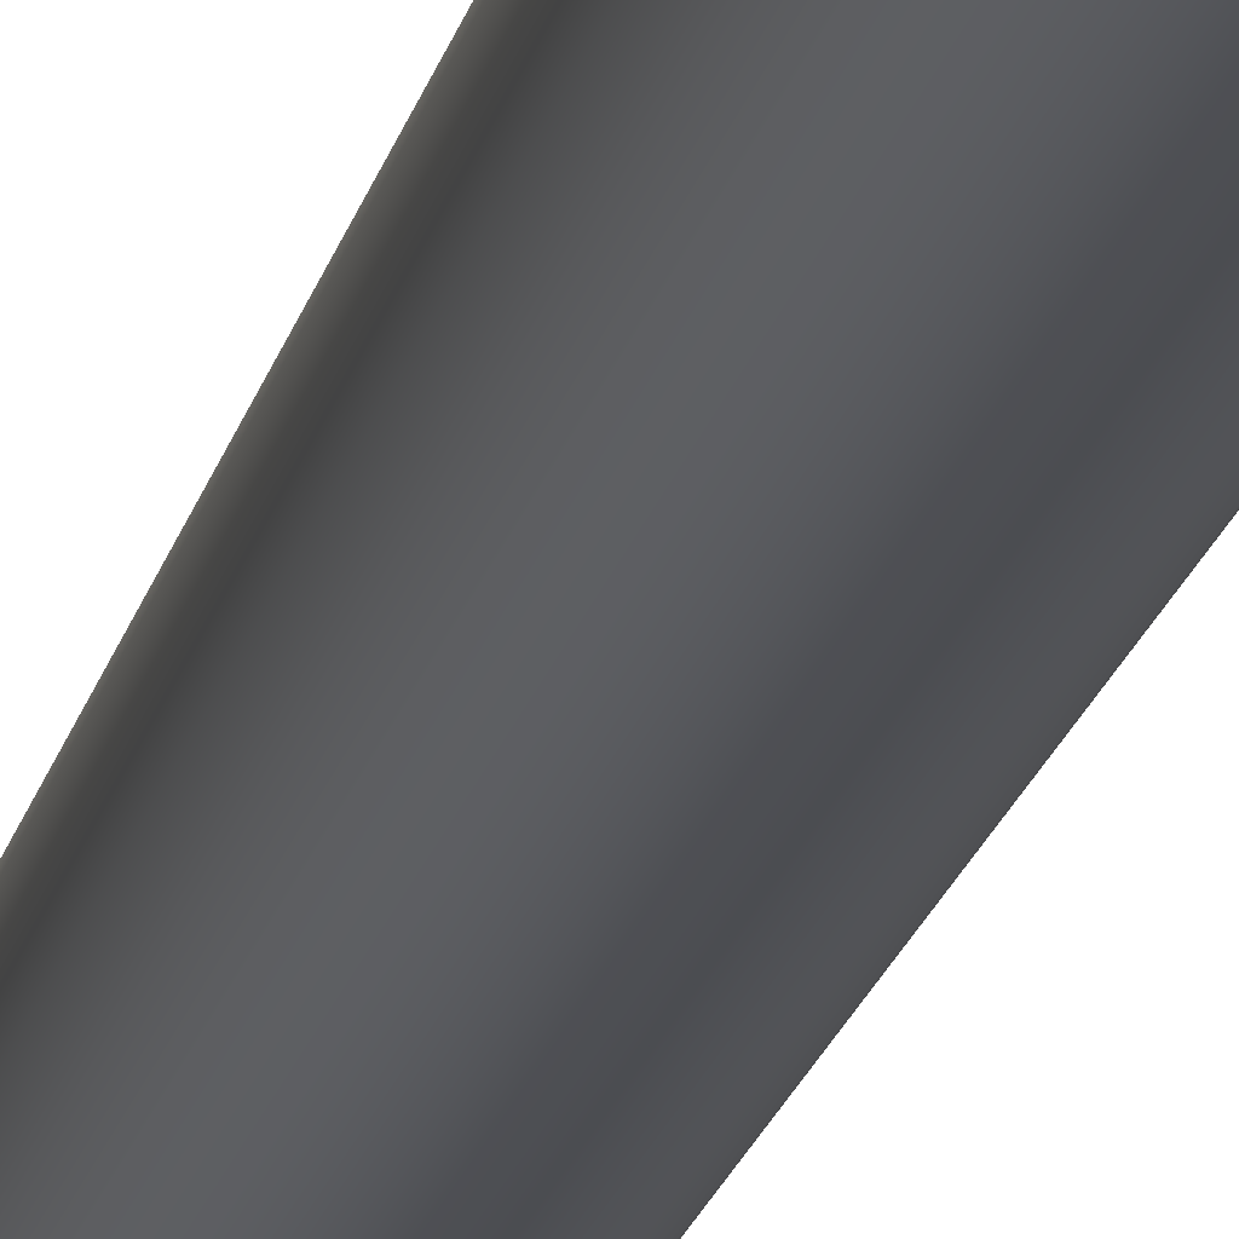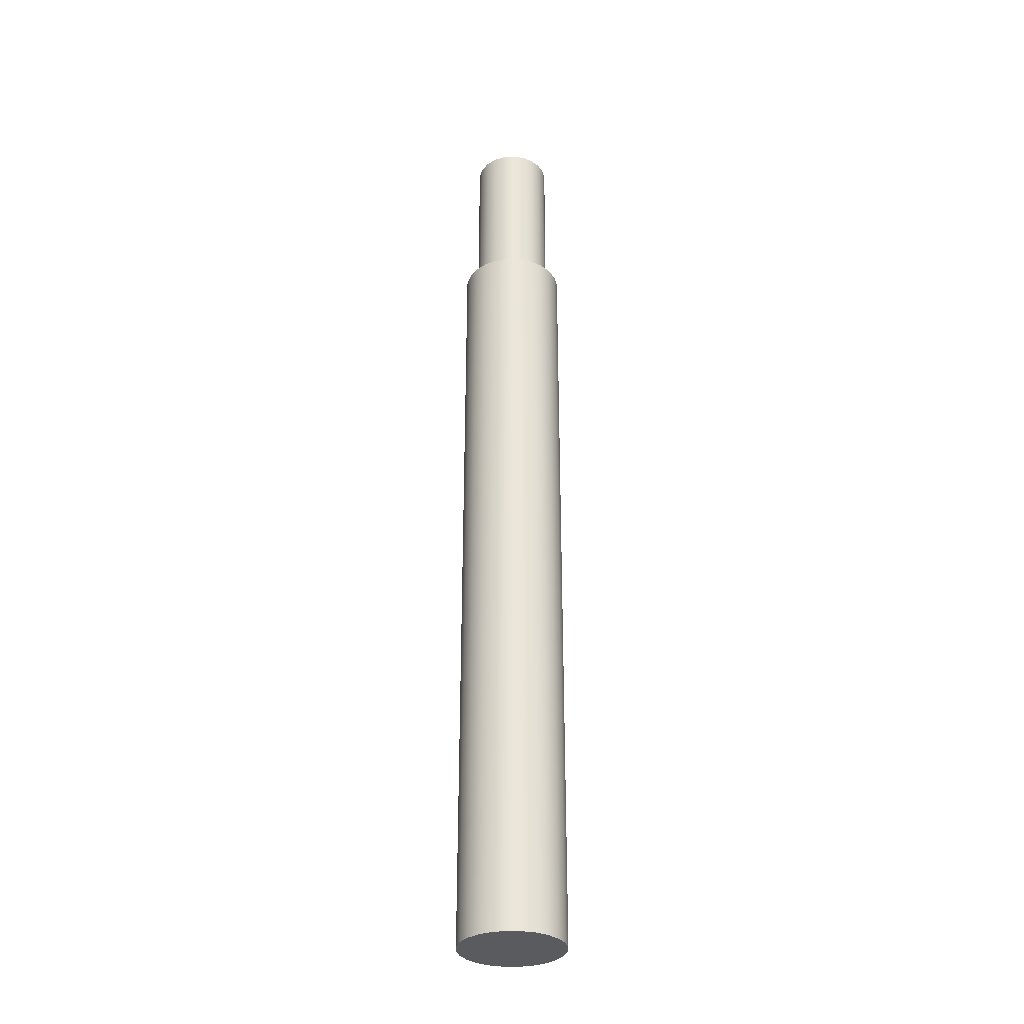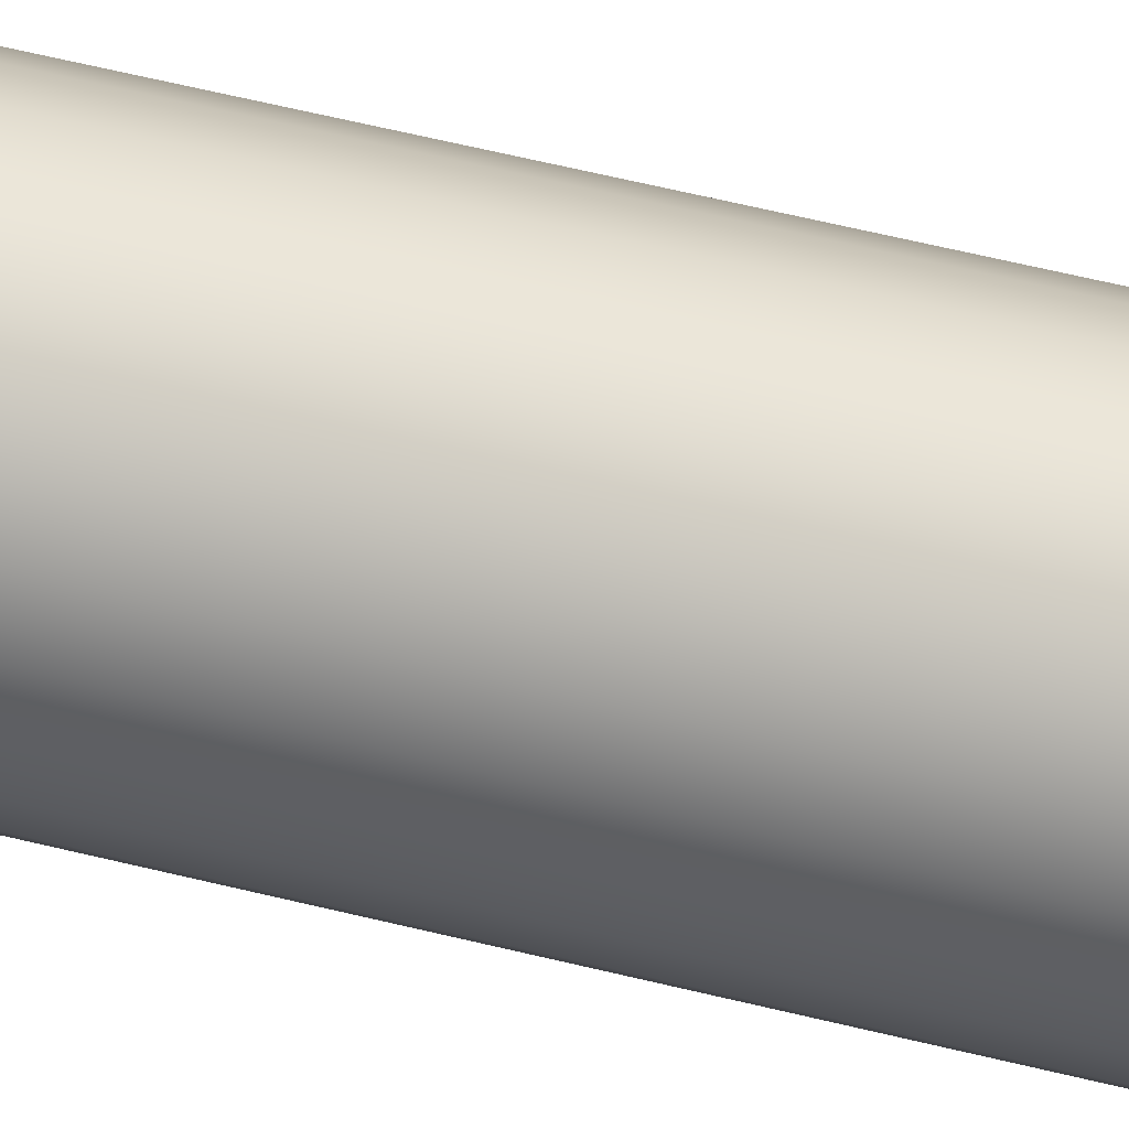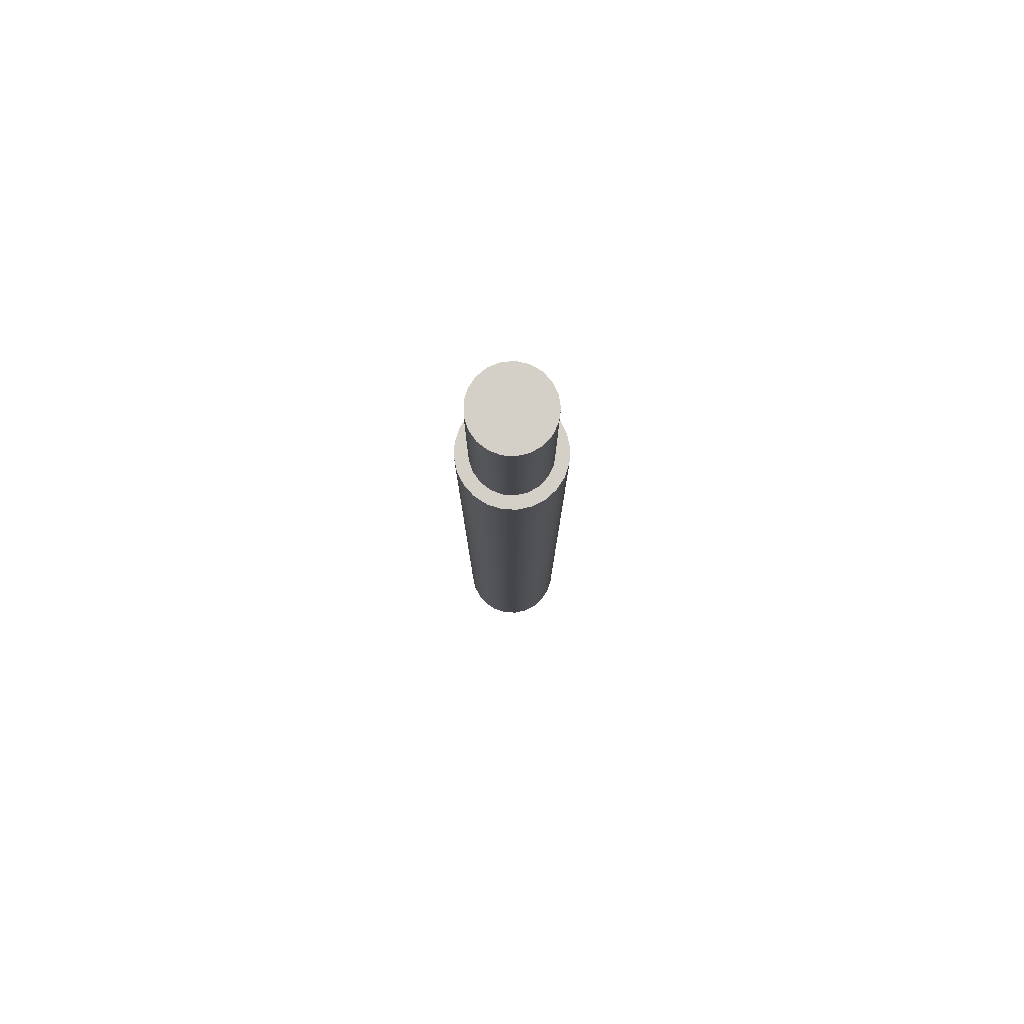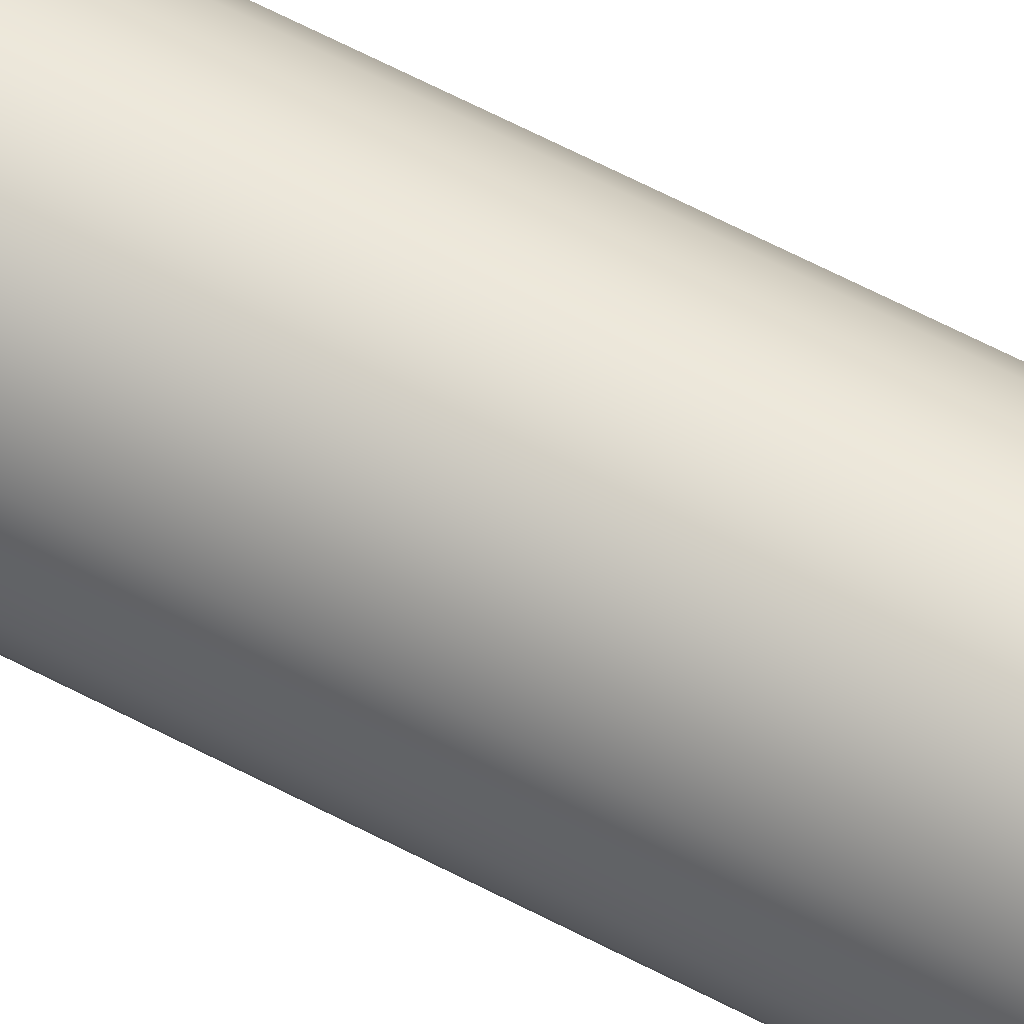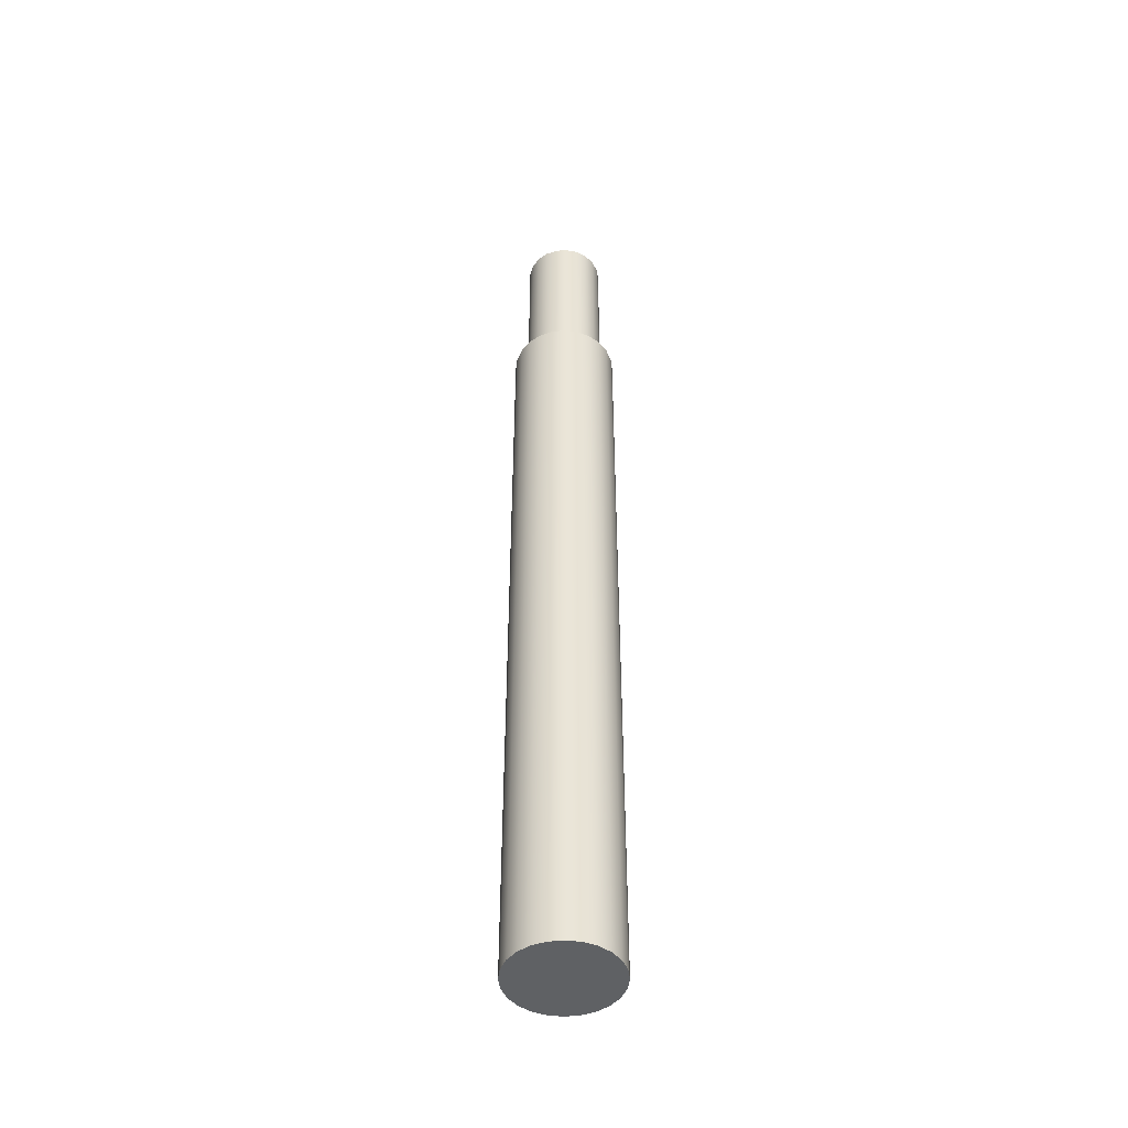
<metadata>
{"format":"obj","ext":"obj","renderer":"f3d","projection":"perspective","resolution":1024,"background":"white","views":[{"elev":-17.3,"azim":-11.0,"up":"+Z"},{"elev":-32.1,"azim":36.0,"up":"+Y"},{"elev":47.3,"azim":106.6,"up":"+Z"},{"elev":80.0,"azim":-34.6,"up":"+Y"},{"elev":61.4,"azim":118.4,"up":"+Z"},{"elev":-46.5,"azim":-0.3,"up":"+Y"}]}
</metadata>
<code>
v 0.3 7.3 -3.674e-17
v 0.2867 7.3 -0.08843
v 0.2479 7.3 -0.169
v 0.187 7.3 -0.2345
v 0.1096 7.3 -0.2793
v 0.02242 7.3 -0.2992
v -0.06676 7.3 -0.2925
v -0.15 7.3 -0.2598
v -0.2199 7.3 -0.2041
v -0.2703 7.3 -0.1302
v -0.2966 7.3 -0.04471
v -0.2966 7.3 0.04471
v -0.2703 7.3 0.1302
v -0.2199 7.3 0.2041
v -0.15 7.3 0.2598
v -0.06676 7.3 0.2925
v 0.02242 7.3 0.2992
v 0.1096 7.3 0.2793
v 0.187 7.3 0.2345
v 0.2479 7.3 0.169
v 0.2867 7.3 0.08843
v 0.3 7.3 -3.674e-17
v 0.2867 7.3 0.08843
v 0.2479 7.3 0.169
v 0.187 7.3 0.2345
v 0.1096 7.3 0.2793
v 0.02242 7.3 0.2992
v -0.06676 7.3 0.2925
v -0.15 7.3 0.2598
v -0.2199 7.3 0.2041
v -0.2703 7.3 0.1302
v -0.2966 7.3 0.04471
v -0.2966 7.3 -0.04471
v -0.2703 7.3 -0.1302
v -0.2199 7.3 -0.2041
v -0.15 7.3 -0.2598
v -0.06676 7.3 -0.2925
v 0.02242 7.3 -0.2992
v 0.1096 7.3 -0.2793
v 0.187 7.3 -0.2345
v 0.2479 7.3 -0.169
v 0.2867 7.3 -0.08843
v 0.3 6 -3.674e-17
v 0.2867 6 -0.08843
v 0.2479 6 -0.169
v 0.187 6 -0.2345
v 0.1096 6 -0.2793
v 0.02242 6 -0.2992
v -0.06676 6 -0.2925
v -0.15 6 -0.2598
v -0.2199 6 -0.2041
v -0.2703 6 -0.1302
v -0.2966 6 -0.04471
v -0.2966 6 0.04471
v -0.2703 6 0.1302
v -0.2199 6 0.2041
v -0.15 6 0.2598
v -0.06676 6 0.2925
v 0.02242 6 0.2992
v 0.1096 6 0.2793
v 0.187 6 0.2345
v 0.2479 6 0.169
v 0.2867 6 0.08843
v 0.3 6 -3.674e-17
v 0.3 7.3 -3.674e-17
v -0.4 0 4.899e-17
v -0.3864 0 -0.1035
v -0.3464 0 -0.2
v -0.2828 0 -0.2828
v -0.2 0 -0.3464
v -0.1035 0 -0.3864
v 2.449e-17 0 -0.4
v 0.1035 0 -0.3864
v 0.2 0 -0.3464
v 0.2828 0 -0.2828
v 0.3464 0 -0.2
v 0.3864 0 -0.1035
v 0.4 0 0
v 0.3864 0 0.1035
v 0.3464 0 0.2
v 0.2828 0 0.2828
v 0.2 0 0.3464
v 0.1035 0 0.3864
v 2.449e-17 0 0.4
v -0.1035 0 0.3864
v -0.2 0 0.3464
v -0.2828 0 0.2828
v -0.3464 0 0.2
v -0.3864 0 0.1035
v -0.4 6 4.899e-17
v -0.3864 6 -0.1035
v -0.3464 6 -0.2
v -0.2828 6 -0.2828
v -0.2 6 -0.3464
v -0.1035 6 -0.3864
v 2.449e-17 6 -0.4
v 0.1035 6 -0.3864
v 0.2 6 -0.3464
v 0.2828 6 -0.2828
v 0.3464 6 -0.2
v 0.3864 6 -0.1035
v 0.4 6 0
v 0.3864 6 0.1035
v 0.3464 6 0.2
v 0.2828 6 0.2828
v 0.2 6 0.3464
v 0.1035 6 0.3864
v 2.449e-17 6 0.4
v -0.1035 6 0.3864
v -0.2 6 0.3464
v -0.2828 6 0.2828
v -0.3464 6 0.2
v -0.3864 6 0.1035
v -0.4 0 4.899e-17
v -0.3864 0 0.1035
v -0.3464 0 0.2
v -0.2828 0 0.2828
v -0.2 0 0.3464
v -0.1035 0 0.3864
v 2.449e-17 0 0.4
v 0.1035 0 0.3864
v 0.2 0 0.3464
v 0.2828 0 0.2828
v 0.3464 0 0.2
v 0.3864 0 0.1035
v 0.4 0 0
v 0.3864 0 -0.1035
v 0.3464 0 -0.2
v 0.2828 0 -0.2828
v 0.2 0 -0.3464
v 0.1035 0 -0.3864
v 2.449e-17 0 -0.4
v -0.1035 0 -0.3864
v -0.2 0 -0.3464
v -0.2828 0 -0.2828
v -0.3464 0 -0.2
v -0.3864 0 -0.1035
v -0.4 0 4.899e-17
v -0.4 6 4.899e-17
v 0.3 6 -3.674e-17
v 0.2867 6 0.08843
v 0.2479 6 0.169
v 0.187 6 0.2345
v 0.1096 6 0.2793
v 0.02242 6 0.2992
v -0.06676 6 0.2925
v -0.15 6 0.2598
v -0.2199 6 0.2041
v -0.2703 6 0.1302
v -0.2966 6 0.04471
v -0.2966 6 -0.04471
v -0.2703 6 -0.1302
v -0.2199 6 -0.2041
v -0.15 6 -0.2598
v -0.06676 6 -0.2925
v 0.02242 6 -0.2992
v 0.1096 6 -0.2793
v 0.187 6 -0.2345
v 0.2479 6 -0.169
v 0.2867 6 -0.08843
v -0.4 6 4.899e-17
v -0.3864 6 0.1035
v -0.3464 6 0.2
v -0.2828 6 0.2828
v -0.2 6 0.3464
v -0.1035 6 0.3864
v 2.449e-17 6 0.4
v 0.1035 6 0.3864
v 0.2 6 0.3464
v 0.2828 6 0.2828
v 0.3464 6 0.2
v 0.3864 6 0.1035
v 0.4 6 0
v 0.3864 6 -0.1035
v 0.3464 6 -0.2
v 0.2828 6 -0.2828
v 0.2 6 -0.3464
v 0.1035 6 -0.3864
v 2.449e-17 6 -0.4
v -0.1035 6 -0.3864
v -0.2 6 -0.3464
v -0.2828 6 -0.2828
v -0.3464 6 -0.2
v -0.3864 6 -0.1035
f 2 11 1
f 1 11 12
f 1 12 21
f 21 12 13
f 21 13 20
f 20 13 14
f 20 14 19
f 19 14 15
f 19 15 18
f 18 15 16
f 18 16 17
f 11 2 10
f 10 2 3
f 10 3 9
f 9 3 4
f 9 4 8
f 8 4 5
f 8 5 7
f 7 5 6
f 23 63 22
f 22 63 64
f 65 43 42
f 42 43 44
f 42 44 41
f 41 44 45
f 41 45 40
f 40 45 46
f 40 46 39
f 39 46 47
f 39 47 38
f 38 47 48
f 38 48 37
f 37 48 49
f 37 49 36
f 36 49 50
f 36 50 35
f 35 50 51
f 35 51 34
f 34 51 52
f 34 52 33
f 33 52 53
f 33 53 32
f 32 53 54
f 32 54 31
f 31 54 55
f 31 55 30
f 30 55 56
f 30 56 29
f 29 56 57
f 29 57 28
f 28 57 58
f 28 58 27
f 27 58 59
f 27 59 26
f 26 59 60
f 26 60 25
f 25 60 61
f 25 61 24
f 24 61 62
f 24 62 23
f 23 62 63
f 67 77 66
f 66 77 78
f 66 78 89
f 89 78 79
f 89 79 88
f 88 79 80
f 88 80 87
f 87 80 81
f 87 81 86
f 86 81 82
f 86 82 85
f 85 82 83
f 85 83 84
f 77 67 76
f 76 67 68
f 76 68 75
f 75 68 69
f 75 69 74
f 74 69 70
f 74 70 73
f 73 70 71
f 73 71 72
f 91 137 90
f 90 137 138
f 139 114 113
f 113 114 115
f 113 115 112
f 112 115 116
f 112 116 111
f 111 116 117
f 111 117 110
f 110 117 118
f 110 118 109
f 109 118 119
f 109 119 108
f 108 119 120
f 108 120 107
f 107 120 121
f 107 121 106
f 106 121 122
f 106 122 105
f 105 122 123
f 105 123 104
f 104 123 124
f 104 124 103
f 103 124 125
f 103 125 102
f 102 125 126
f 102 126 101
f 101 126 127
f 101 127 100
f 100 127 128
f 100 128 99
f 99 128 129
f 99 129 98
f 98 129 130
f 98 130 97
f 97 130 131
f 97 131 96
f 96 131 132
f 96 132 95
f 95 132 133
f 95 133 94
f 94 133 134
f 94 134 93
f 93 134 135
f 93 135 92
f 92 135 136
f 92 136 91
f 91 136 137
f 141 172 140
f 140 172 173
f 140 173 174
f 172 141 171
f 171 141 142
f 171 142 170
f 170 142 143
f 170 143 169
f 169 143 144
f 169 144 168
f 168 144 145
f 168 145 167
f 167 145 146
f 167 146 166
f 166 146 147
f 166 147 165
f 165 147 164
f 164 147 148
f 164 148 163
f 163 148 149
f 163 149 162
f 162 149 150
f 162 150 161
f 161 150 151
f 161 151 184
f 184 151 152
f 184 152 183
f 183 152 153
f 183 153 182
f 182 153 154
f 182 154 181
f 181 154 180
f 180 154 155
f 180 155 179
f 179 155 156
f 179 156 178
f 178 156 157
f 178 157 177
f 177 157 158
f 177 158 176
f 176 158 159
f 176 159 175
f 175 159 160
f 175 160 174
f 174 160 140

</code>
